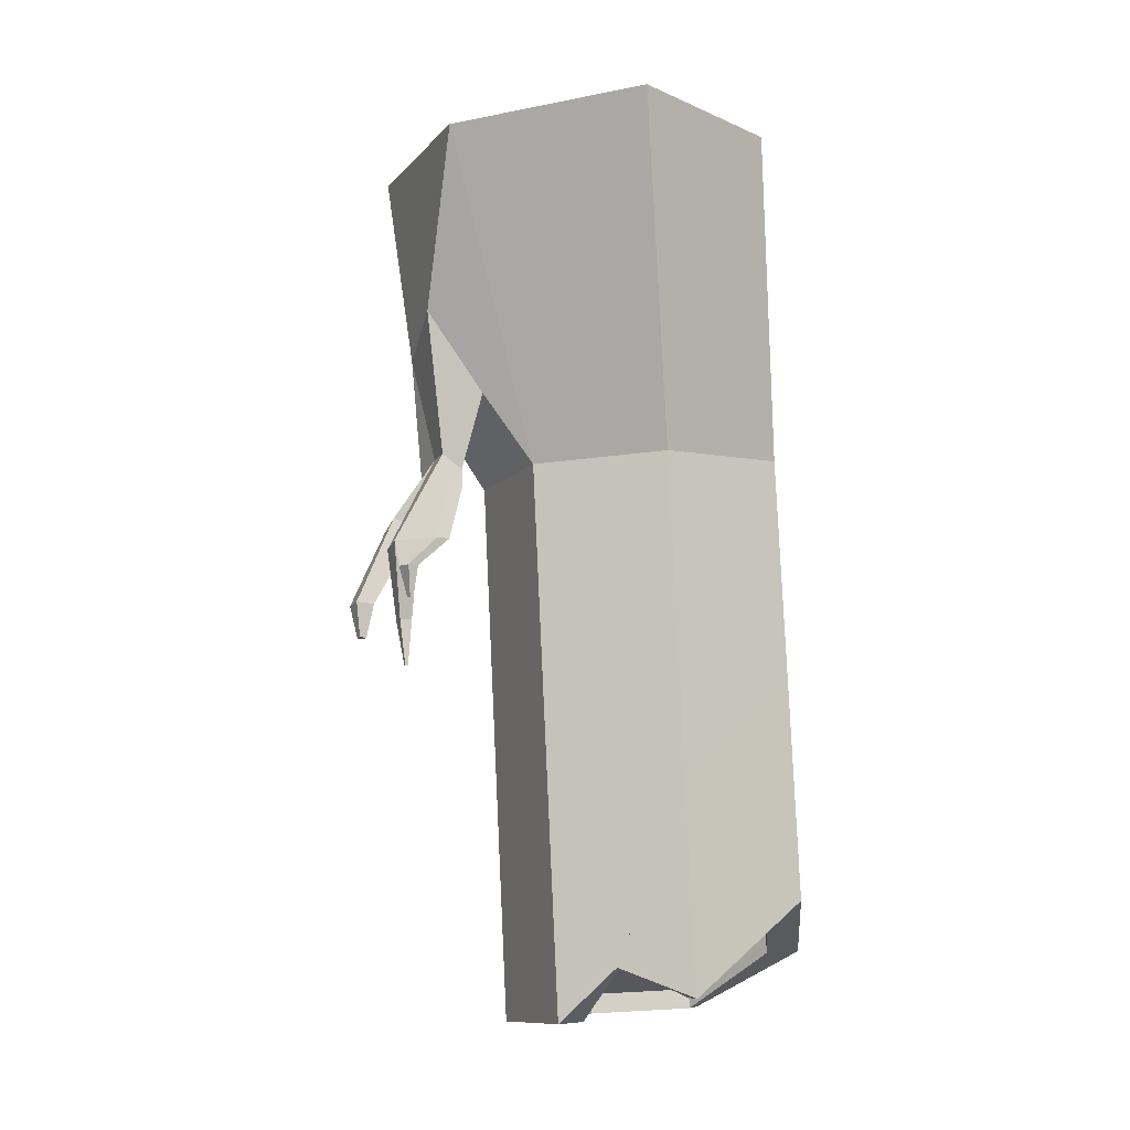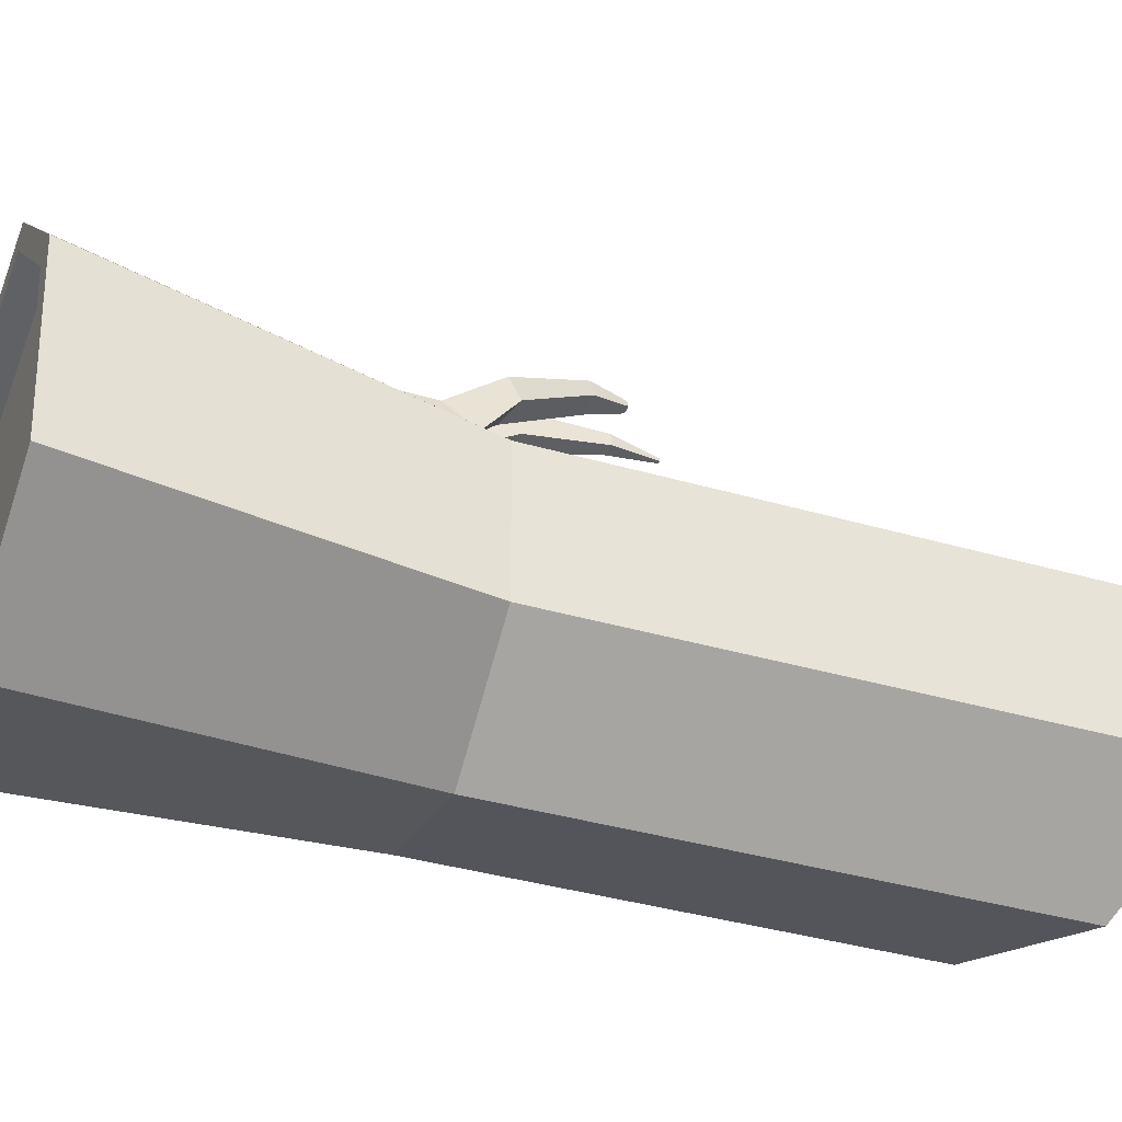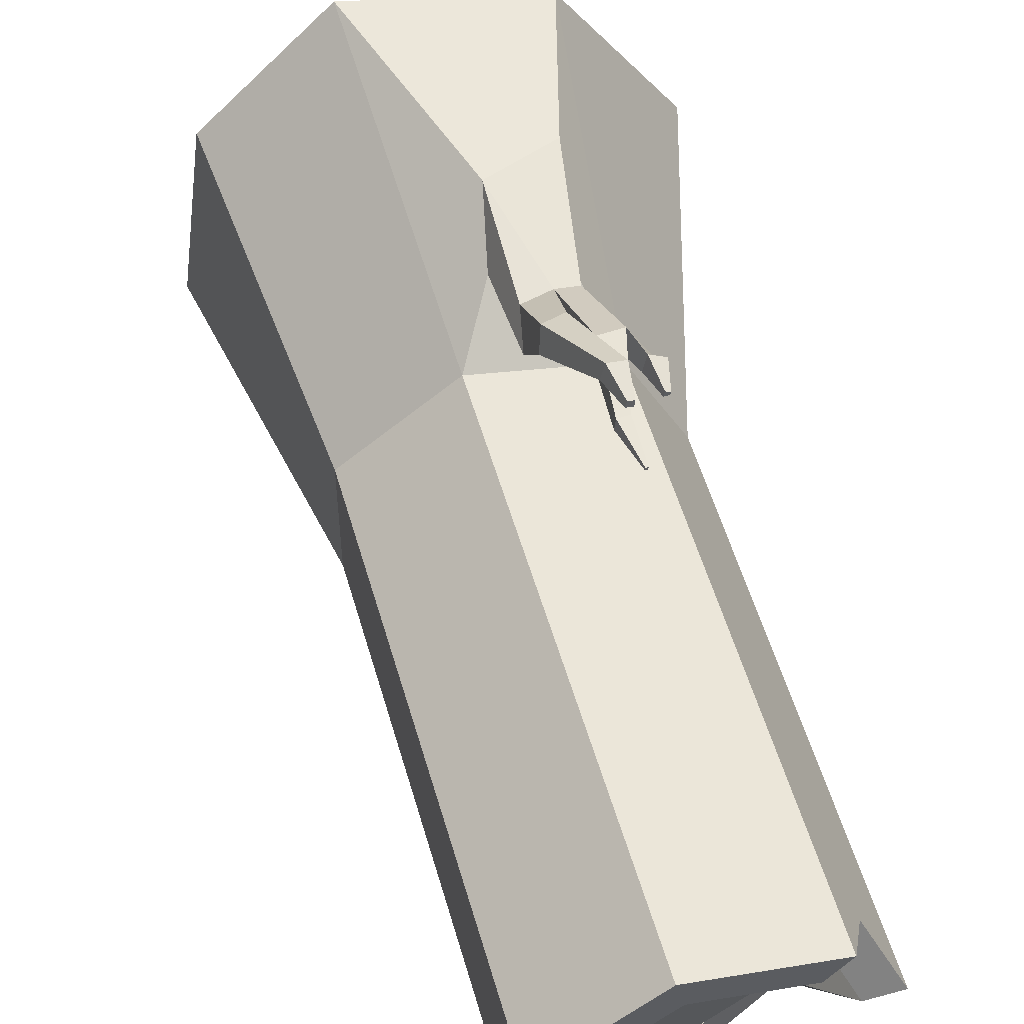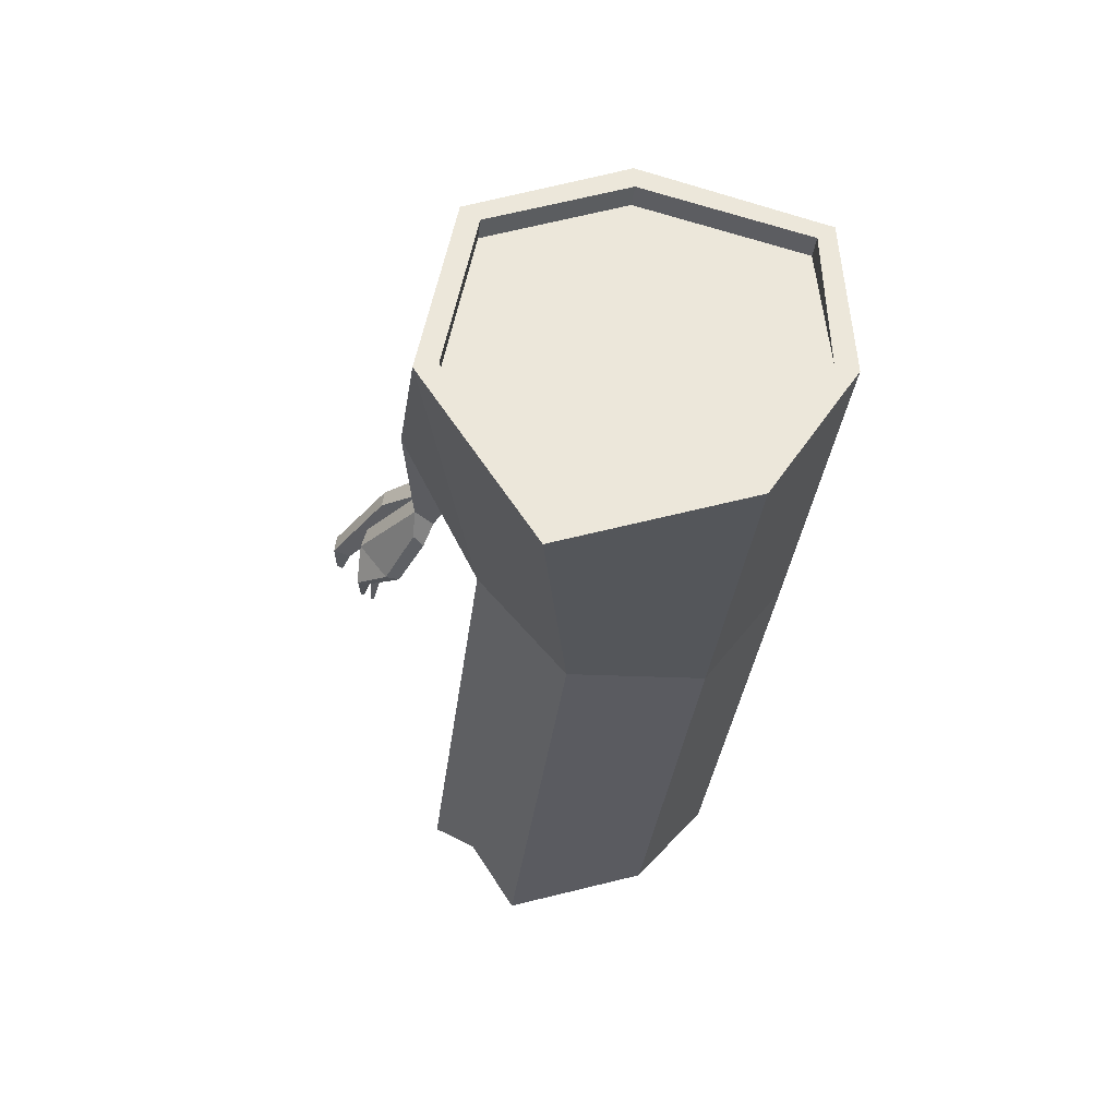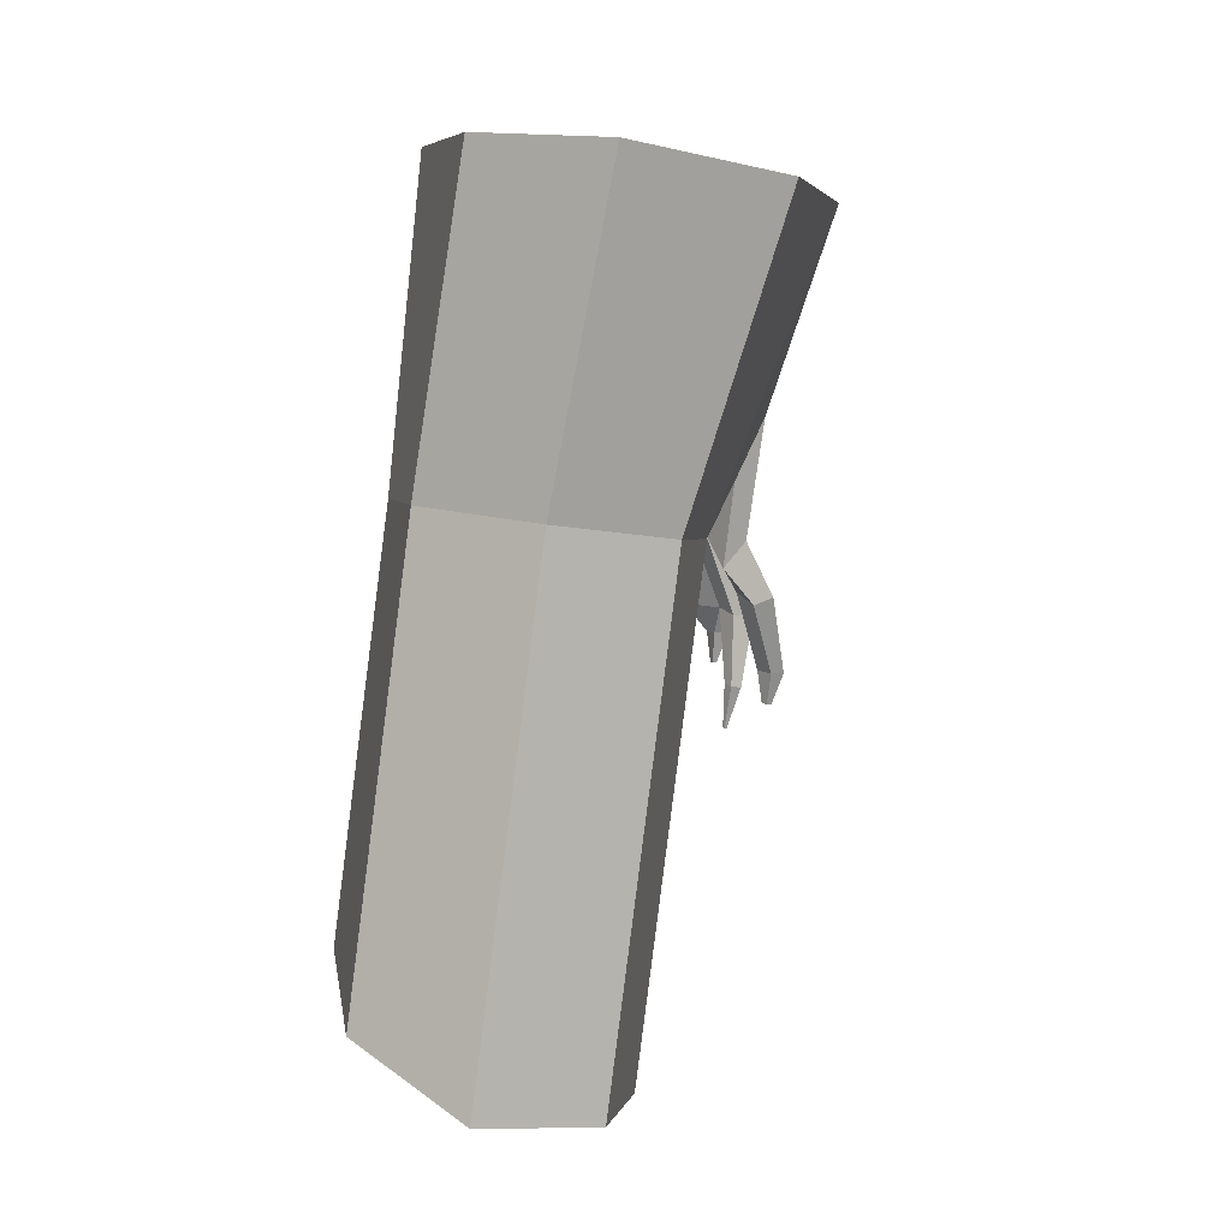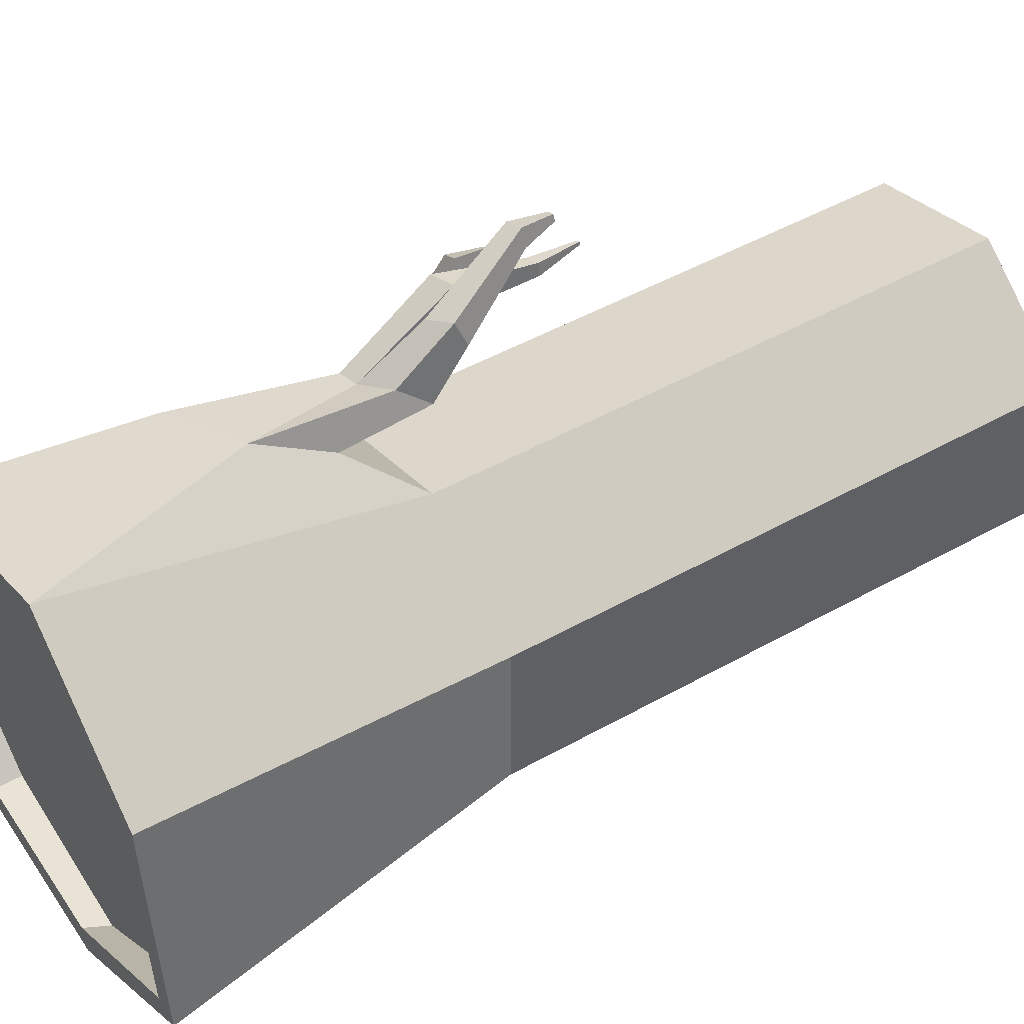
<metadata>
{"format":"obj","ext":"obj","renderer":"f3d","projection":"perspective","resolution":1024,"background":"white","views":[{"elev":6.9,"azim":79.8,"up":"+Y"},{"elev":-37.2,"azim":-94.7,"up":"+Z"},{"elev":55.2,"azim":0.1,"up":"+Z"},{"elev":70.6,"azim":114.5,"up":"+Y"},{"elev":-10.7,"azim":-117.8,"up":"+Y"},{"elev":44.8,"azim":-107.3,"up":"+Z"}]}
</metadata>
<code>
o Cylinder.005
v 1.335 -1.585 0.571
v 0.7826 0.3239 0.5644
v 1.139 -1.715 1.037
v 0.5665 0.2627 1.031
v 0.6536 -1.855 1.153
v 0.08163 0.1228 1.146
v 0.2651 -1.968 0.8298
v -0.3069 0.009532 0.8232
v 0.2654 -1.97 0.3121
v -0.3066 0.008254 0.3056
v 0.5968 -1.659 -0.01064
v 0.08246 0.1199 -0.01721
v 1.028 -1.334 0.1046
v 0.5672 0.2604 0.09798
v 0.3644 1.526 1.312
v 0.7858 1.646 0.6487
v -0.3248 1.327 1.475
v -0.7822 1.193 1.017
v -0.8765 1.164 0.2809
v -0.3236 1.323 -0.01498
v 0.2794 1.498 0.08502
v 1.204 -1.623 0.571
v 1.057 -1.739 0.9306
v 0.6829 -1.847 1.019
v 0.3833 -1.934 0.7706
v 0.3836 -1.935 0.3714
v 0.6259 -1.65 0.1225
v 0.9463 -1.357 0.2113
v 1.149 -1.435 0.5709
v 1.036 -1.667 0.9306
v 0.6621 -1.775 1.019
v 0.3624 -1.862 0.7705
v 0.3627 -1.863 0.3713
v 0.6051 -1.578 0.1224
v 0.9255 -1.285 0.2113
v 0.3112 1.51 1.242
v 0.7004 1.621 0.6487
v -0.3057 1.332 1.389
v -0.7052 1.216 0.978
v -0.7996 1.187 0.3194
v -0.3047 1.329 0.0717
v 0.2261 1.482 0.1545
v 0.3372 1.42 1.242
v 0.7265 1.531 0.6488
v -0.2797 1.242 1.389
v -0.6792 1.125 0.9781
v -0.7735 1.096 0.3195
v -0.2786 1.238 0.01573
v 0.2521 1.392 0.1546
v 0.1569 0.3725 1.31
v 0.4003 0.5226 1.196
v 0.1396 0.632 1.435
v 0.3711 0.8326 1.401
v 0.3558 0.2106 1.299
v 0.428 0.2369 1.281
v 0.3503 0.2656 1.375
v 0.4312 0.295 1.355
v 0.4547 -0.06676 1.476
v 0.5313 -0.02682 1.46
v 0.4643 -0.06048 1.57
v 0.5503 -0.01568 1.552
v 0.5118 -0.3345 1.497
v 0.5494 -0.3149 1.489
v 0.5165 -0.3314 1.543
v 0.5587 -0.3094 1.534
v 0.5045 0.1777 1.29
v 0.5007 0.2194 1.332
v 0.6146 -0.005706 1.354
v 0.6288 0.001157 1.403
v 0.5951 -0.1132 1.473
v 0.6093 -0.1048 1.542
v 0.6575 -0.09737 1.476
v 0.6682 -0.09223 1.513
v 0.6516 -0.2189 1.496
v 0.6559 -0.2163 1.517
v 0.6706 -0.2141 1.497
v 0.6739 -0.2125 1.508
v 0.5935 -0.4838 1.513
v 0.6022 -0.4793 1.511
v 0.5946 -0.4831 1.523
v 0.6043 -0.478 1.521
v 0.3873 0.009422 1.448
v 0.3831 0.05024 1.537
v 0.2624 0.06352 1.32
v 0.2511 0.1759 1.414
v 0.3051 -0.05588 1.476
v 0.3094 -0.01641 1.566
v 0.4695 -0.2782 1.649
v 0.5382 -0.2553 1.629
v 0.4837 -0.2697 1.715
v 0.5465 -0.2433 1.695
v 0.5358 -0.3866 1.669
v 0.5613 -0.3781 1.662
v 0.541 -0.3834 1.693
v 0.5644 -0.3736 1.686
v 1.123 -0.8537 0.5683
v 1.052 -1.463 0.7798
v 1.067 -1.536 0.7928
v 0.7895 -0.5084 0.1008
v 1.181 -1.503 0.8303
v 1.064 -1.014 0.7792
f 1 96 101 100
f 3 4 6 5
f 5 6 8 7
f 7 8 10 9
f 9 10 12 11
f 8 6 17 18
f 11 12 14 99 13
f 13 99 96 1
f 7 9 26 25
f 15 16 37 36
f 14 12 20 21
f 10 8 18 19
f 2 14 21 16
f 17 6 50 52
f 12 10 19 20
f 4 2 16 15
f 28 22 29 35
f 13 1 22 28
f 3 5 24 23
f 9 11 27 26
f 1 100 98 22
f 5 7 25 24
f 11 13 28 27
f 29 97 30 31 32 33 34 35
f 26 27 34 33
f 24 25 32 31
f 22 98 97 29
f 27 28 35 34
f 25 26 33 32
f 23 24 31 30
f 39 38 45 46
f 21 20 41 42
f 19 18 39 40
f 17 15 36 38
f 16 21 42 37
f 20 19 40 41
f 18 17 38 39
f 43 44 49 48 47 46 45
f 36 37 44 43
f 42 41 48 49
f 40 39 46 47
f 38 36 43 45
f 37 42 49 44
f 41 40 47 48
f 51 53 57 55
f 15 17 52 53
f 6 4 51 50
f 4 15 53 51
f 56 54 58 60
f 53 52 56 57
f 56 52 85
f 50 51 55 54
f 60 58 62 64
f 54 55 59 58
f 57 61 69 67
f 57 56 60 61
f 63 65 81 79
f 58 59 63 62
f 59 61 65 63
f 61 60 64 65
f 66 67 69 68
f 59 68 72 70
f 55 57 67 66
f 59 55 66 68
f 71 70 74 75
f 69 61 71 73
f 61 59 70 71
f 68 69 73 72
f 75 74 76 77
f 70 72 76 74
f 72 73 77 76
f 73 71 75 77
f 78 79 81 80
f 65 64 80 81
f 64 62 78 80
f 62 63 79 78
f 52 50 84 85
f 56 85 87 83
f 50 54 84
f 87 86 88 90
f 54 56 83 82
f 85 84 86 87
f 84 54 82 86
f 89 91 95 93
f 83 87 90 91
f 82 83 91 89
f 86 82 89 88
f 93 95 94 92
f 91 90 94 95
f 90 88 92 94
f 88 89 93 92
f 100 101 96 2 4 3
f 96 99 14 2
f 97 98 23 30
f 98 100 3 23

</code>
